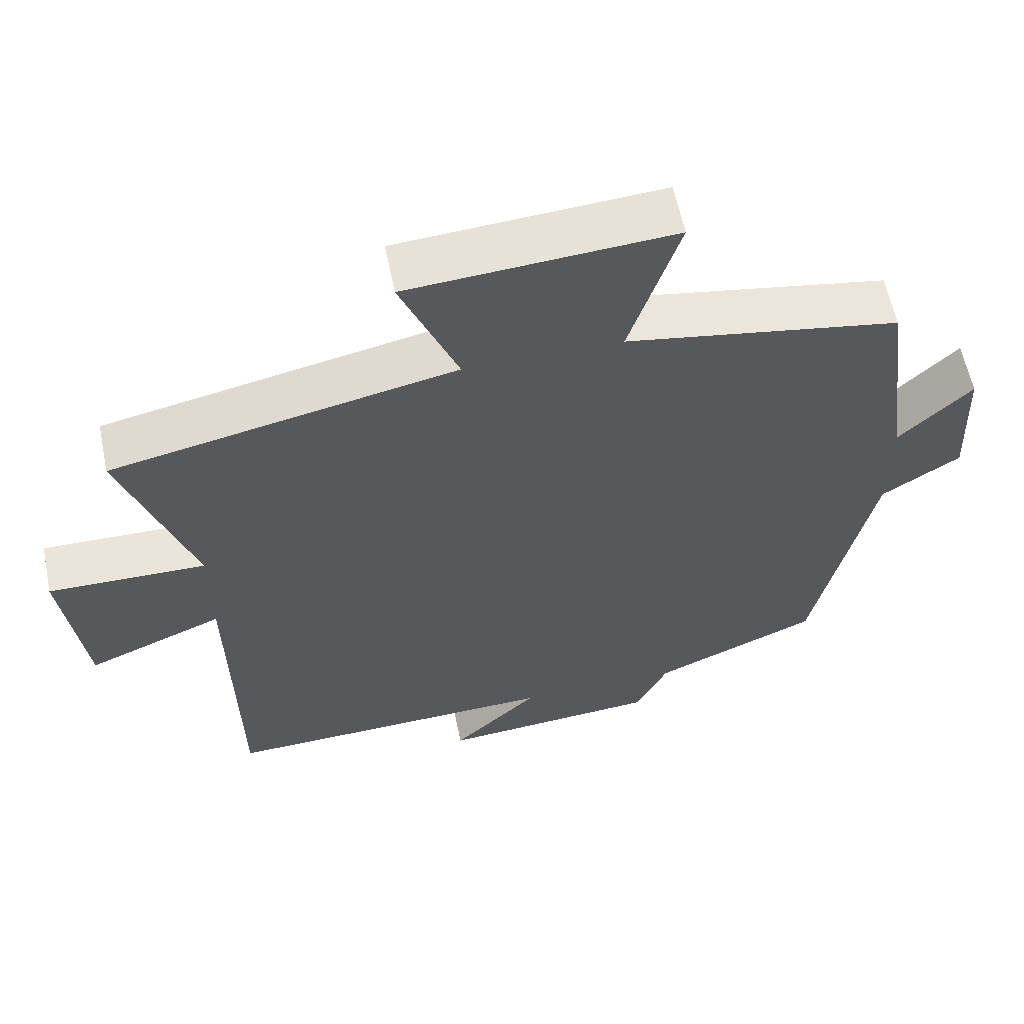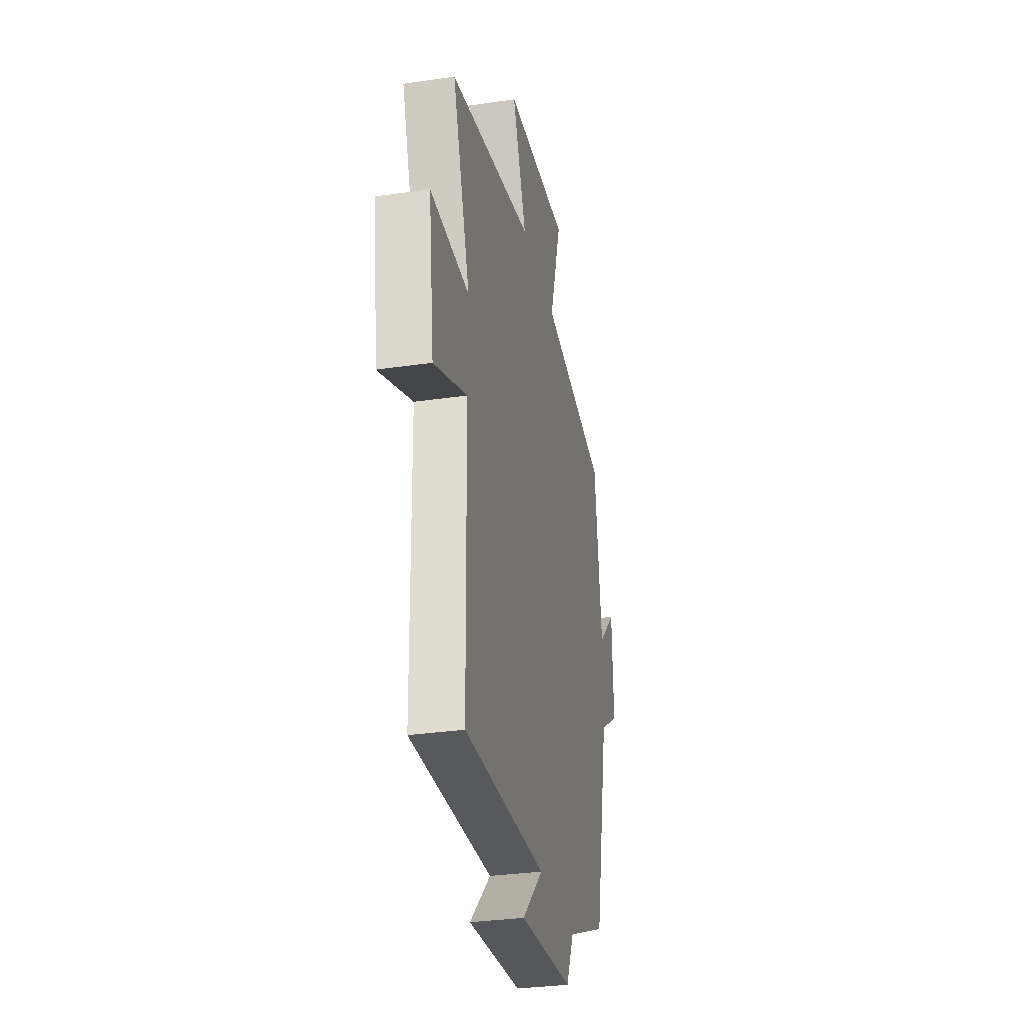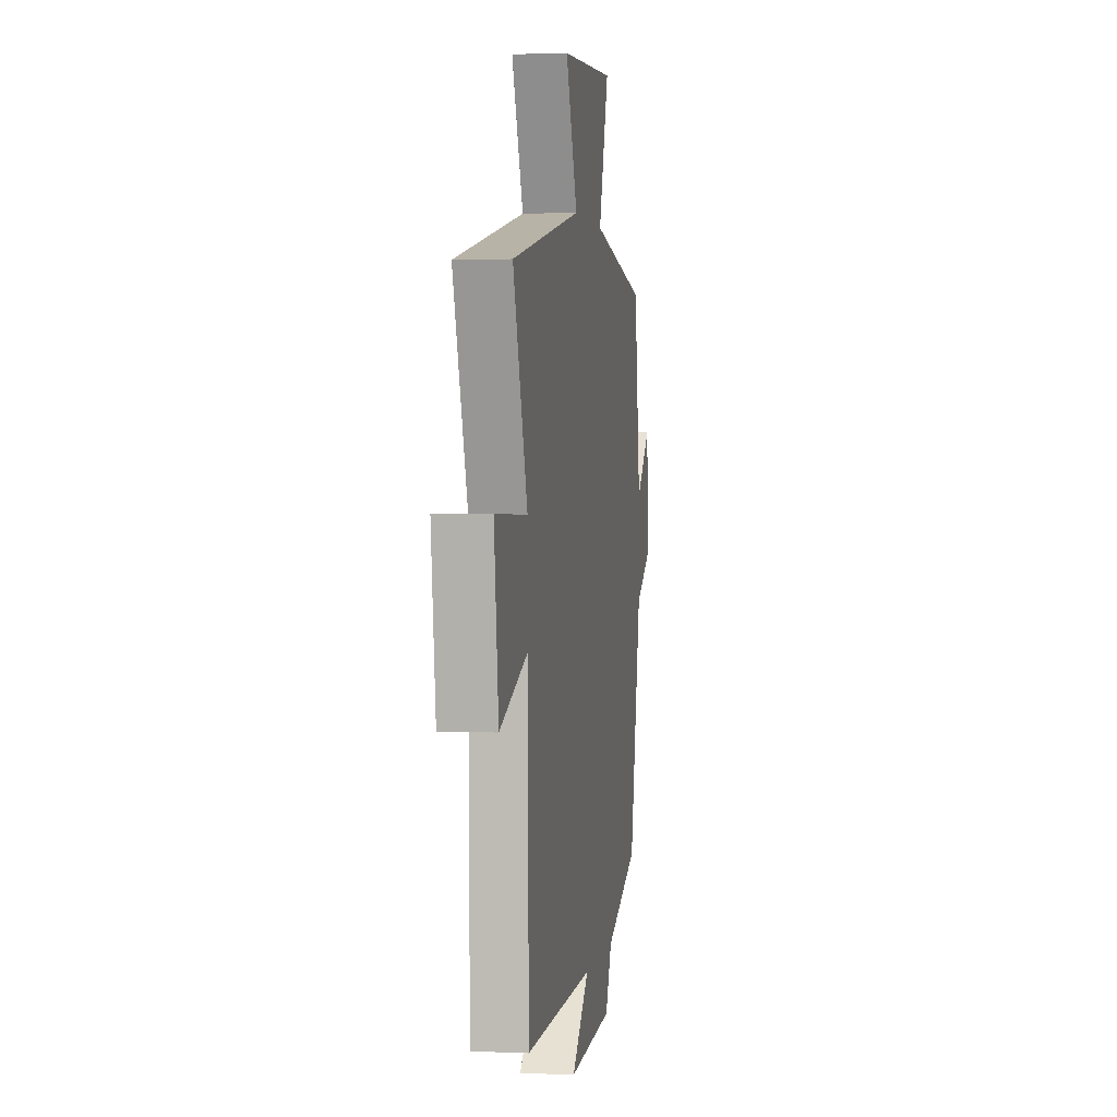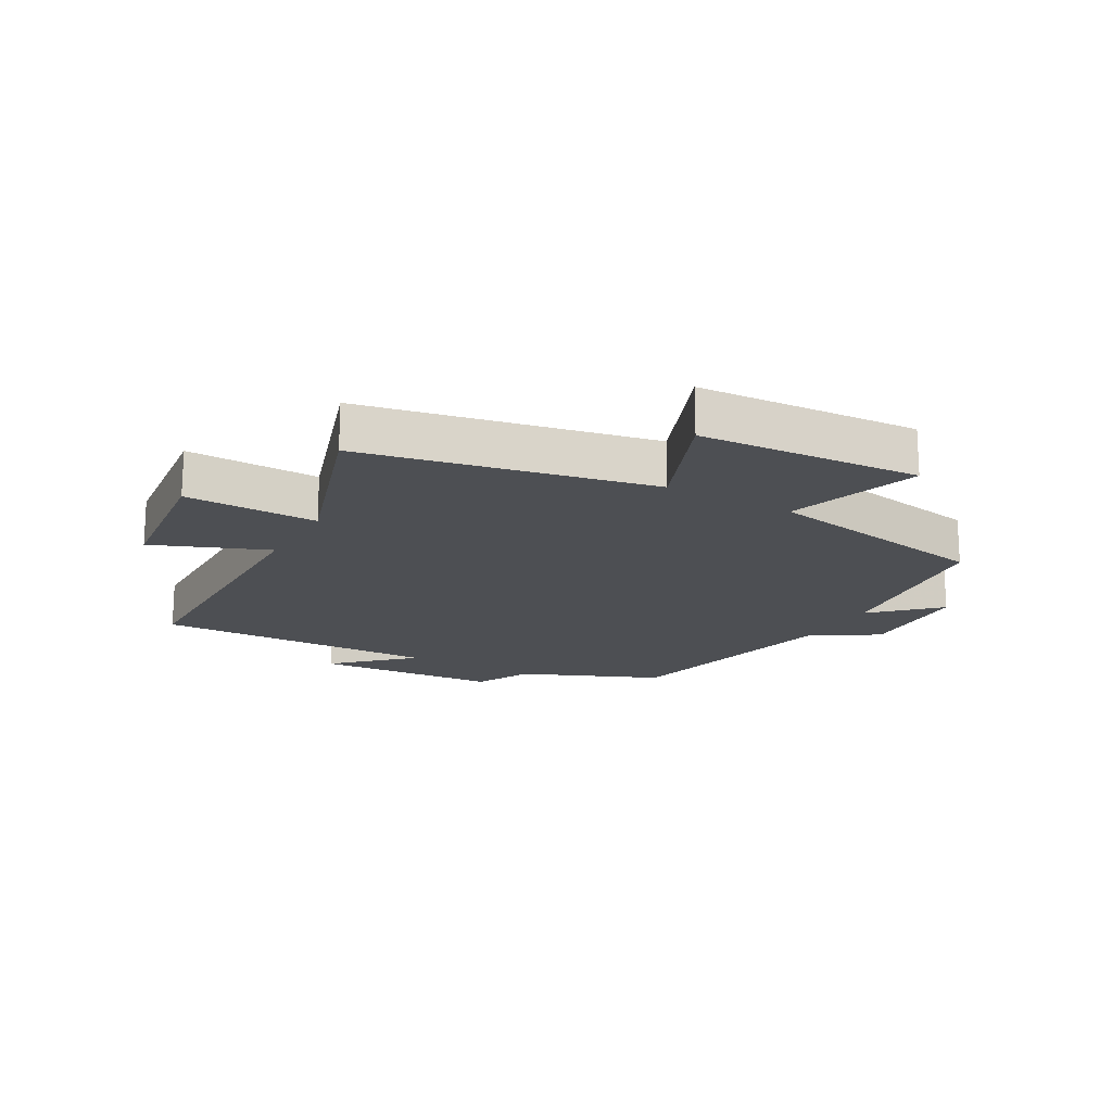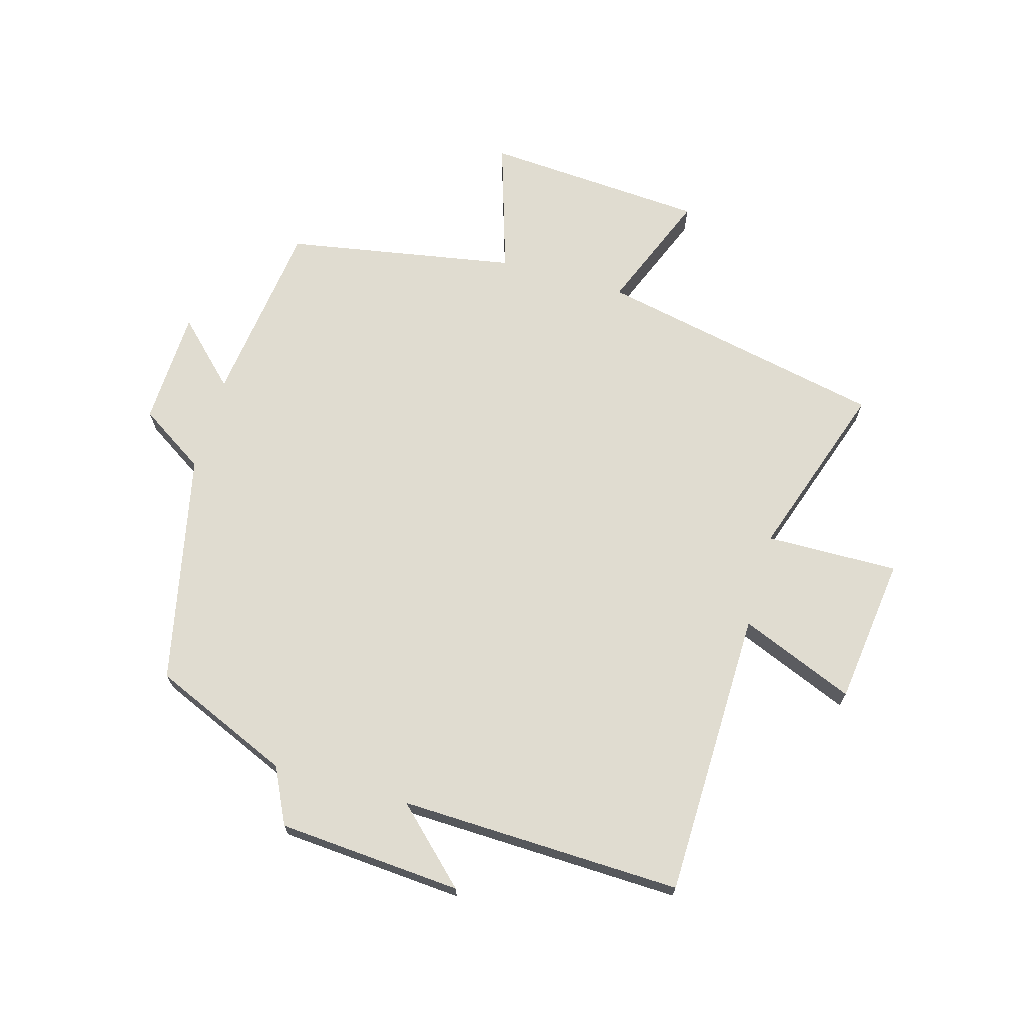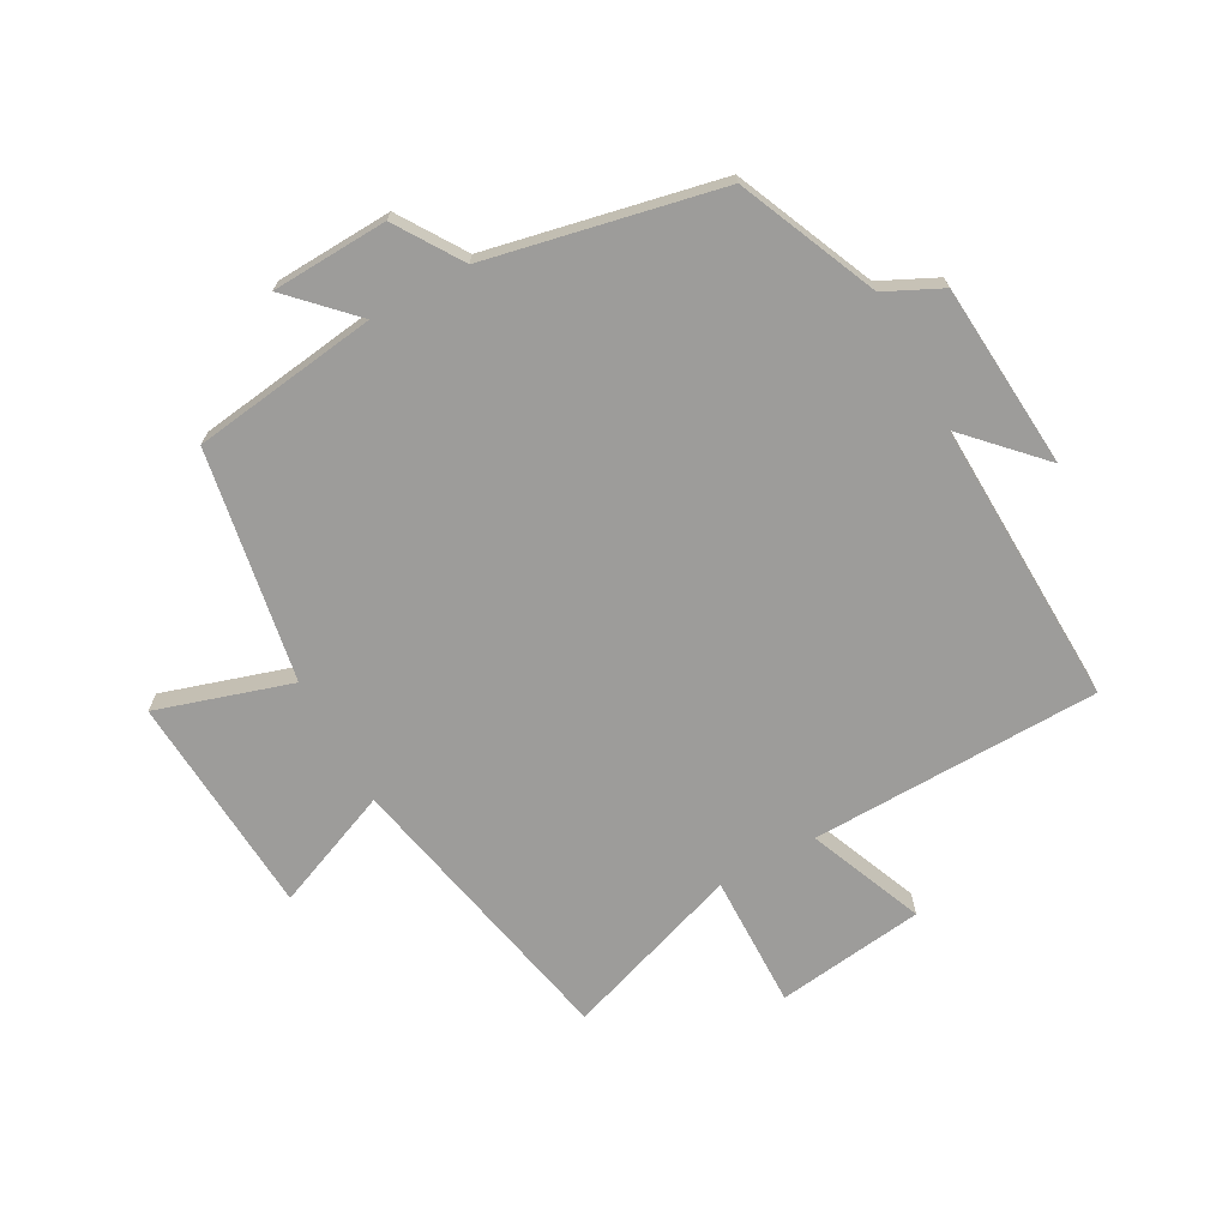
<metadata>
{"format":"obj","ext":"obj","renderer":"f3d","projection":"perspective","resolution":1024,"background":"white","views":[{"elev":59.9,"azim":-11.5,"up":"+Z"},{"elev":-31.4,"azim":-78.2,"up":"+Z"},{"elev":1.6,"azim":-80.9,"up":"+Z"},{"elev":-18.0,"azim":-29.8,"up":"+Y"},{"elev":69.5,"azim":-164.1,"up":"+Y"},{"elev":-70.2,"azim":118.9,"up":"+Y"}]}
</metadata>
<code>
v -0.492 0.07 -0.514
v -0.5 0.07 -0.045
v -0.686 0.07 -0.121
v -0.716 0.07 0.119
v -0.5 0.07 0.115
v -0.597 0.07 0.403
v -0.128 0.07 0.5
v -0.206 0.07 0.693
v 0.154 0.07 0.717
v 0.086 0.07 0.5
v 0.46 0.07 0.434
v 0.5 0.07 0.133
v 0.599 0.07 0.23
v 0.607 0.07 0.042
v 0.5 0.07 -0.027
v 0.42 0.07 -0.403
v 0.195 0.07 -0.5
v 0.151 0.07 -0.591
v -0.149 0.07 -0.613
v -0.031 0.07 -0.5
v -0.492 0 -0.514
v -0.5 0 -0.045
v -0.686 0 -0.121
v -0.716 0 0.119
v -0.5 0 0.115
v -0.597 0 0.403
v -0.128 0 0.5
v -0.206 0 0.693
v 0.154 0 0.717
v 0.086 0 0.5
v 0.46 0 0.434
v 0.5 0 0.133
v 0.599 0 0.23
v 0.607 0 0.042
v 0.5 0 -0.027
v 0.42 0 -0.403
v 0.195 0 -0.5
v 0.151 0 -0.591
v -0.149 0 -0.613
v -0.031 0 -0.5
f 17 18 19 20
f 15 16 17 20
f 15 20 1 2
f 12 13 14 15
f 12 15 2
f 11 12 2
f 10 11 2
f 7 8 9 10
f 5 6 7 10
f 5 10 2 3
f 3 4 5
f 40 39 38 37
f 40 37 36 35
f 22 21 40 35
f 35 34 33 32
f 22 35 32
f 22 32 31
f 22 31 30
f 30 29 28 27
f 30 27 26 25
f 23 22 30 25
f 25 24 23
f 1 21 22 2
f 2 22 23 3
f 3 23 24 4
f 4 24 25 5
f 5 25 26 6
f 6 26 27 7
f 7 27 28 8
f 8 28 29 9
f 9 29 30 10
f 10 30 31 11
f 11 31 32 12
f 12 32 33 13
f 13 33 34 14
f 14 34 35 15
f 15 35 36 16
f 16 36 37 17
f 17 37 38 18
f 18 38 39 19
f 19 39 40 20
f 20 40 21 1

</code>
